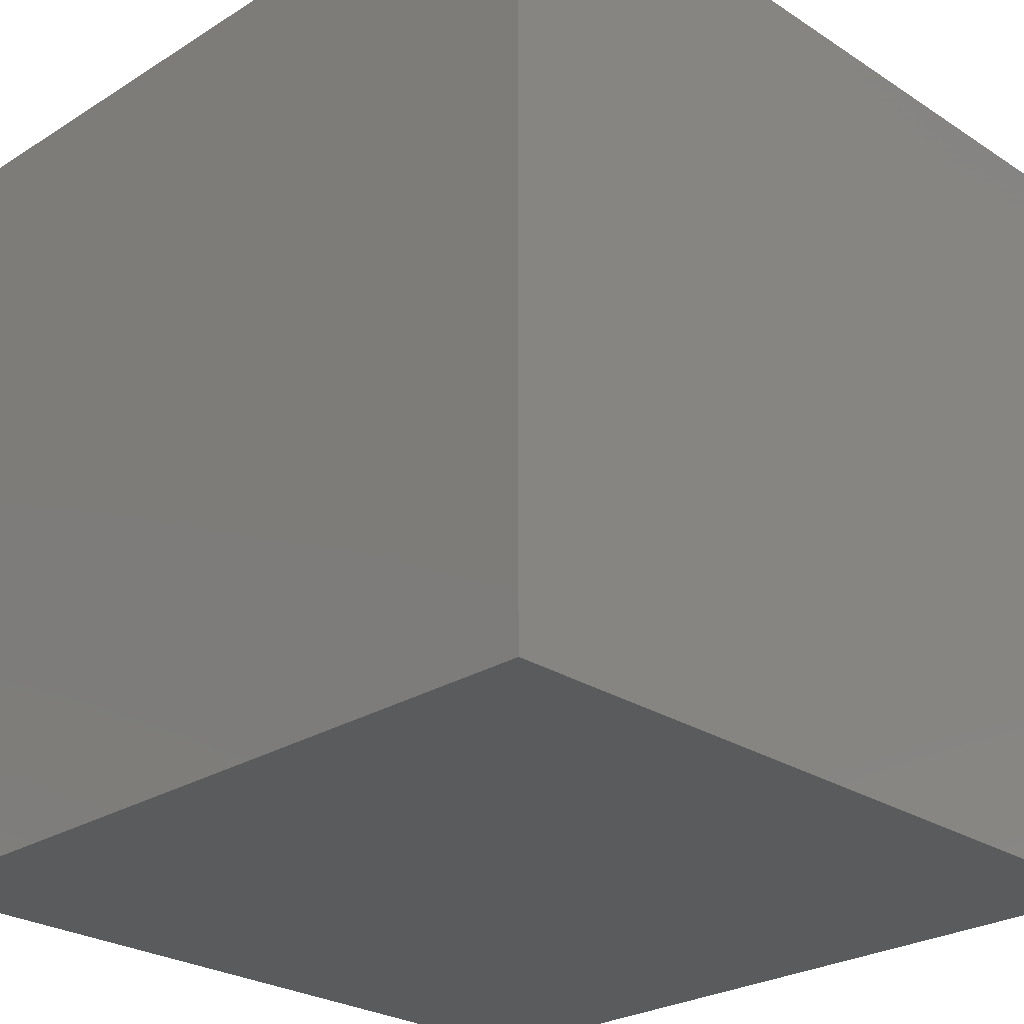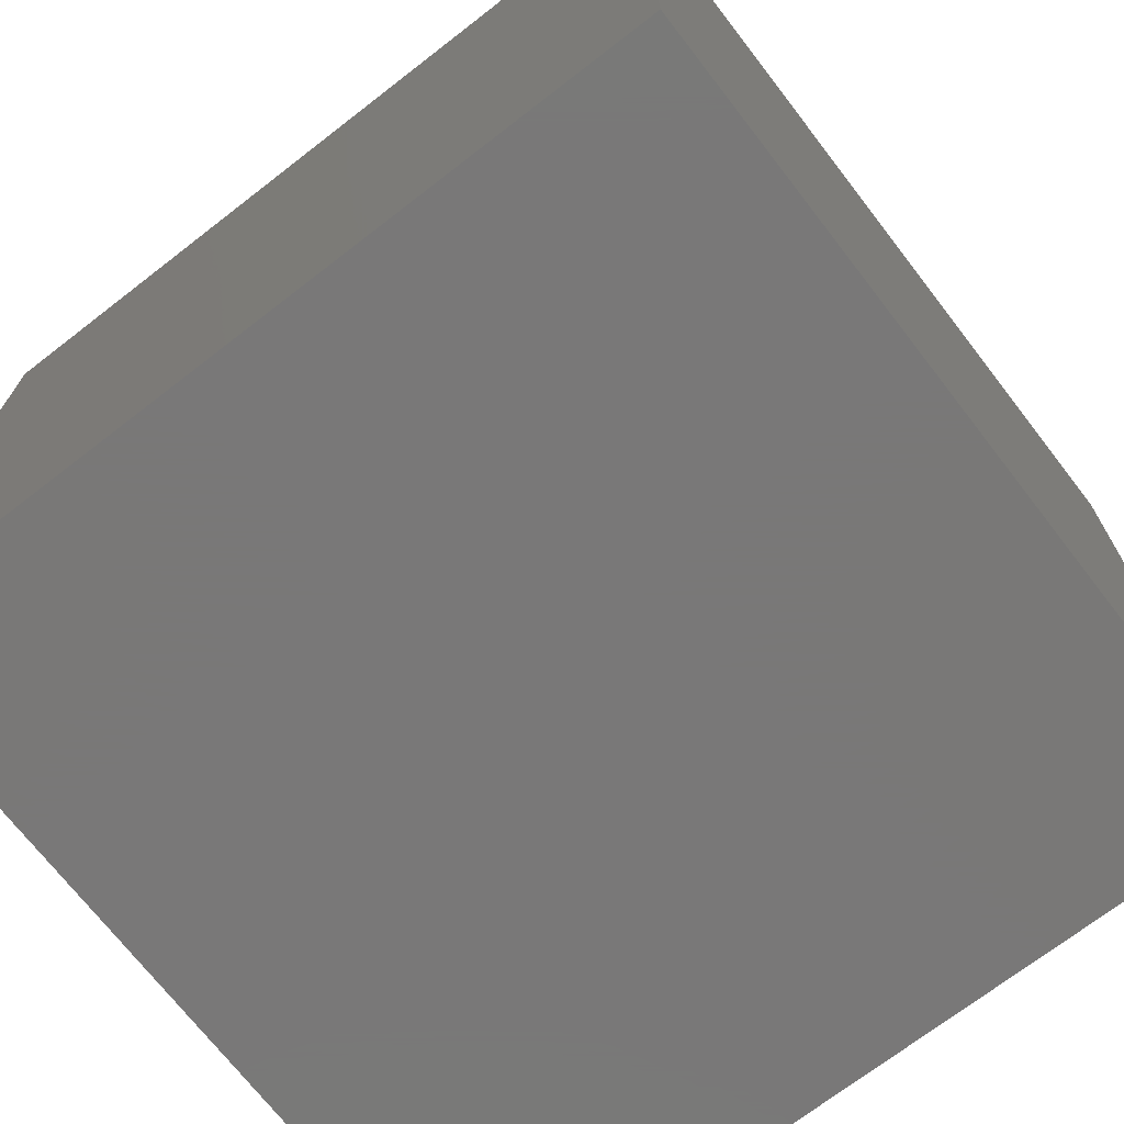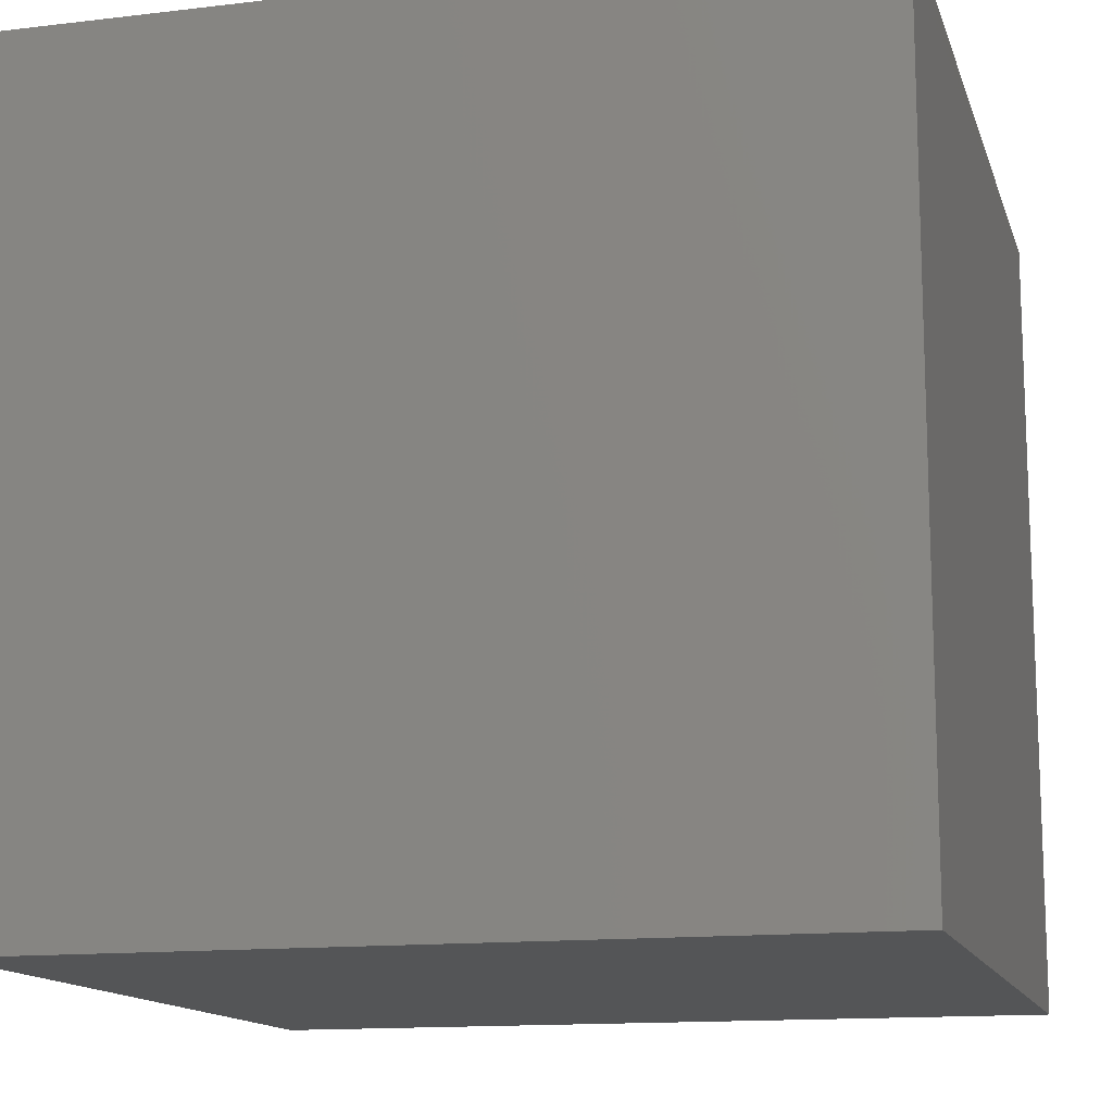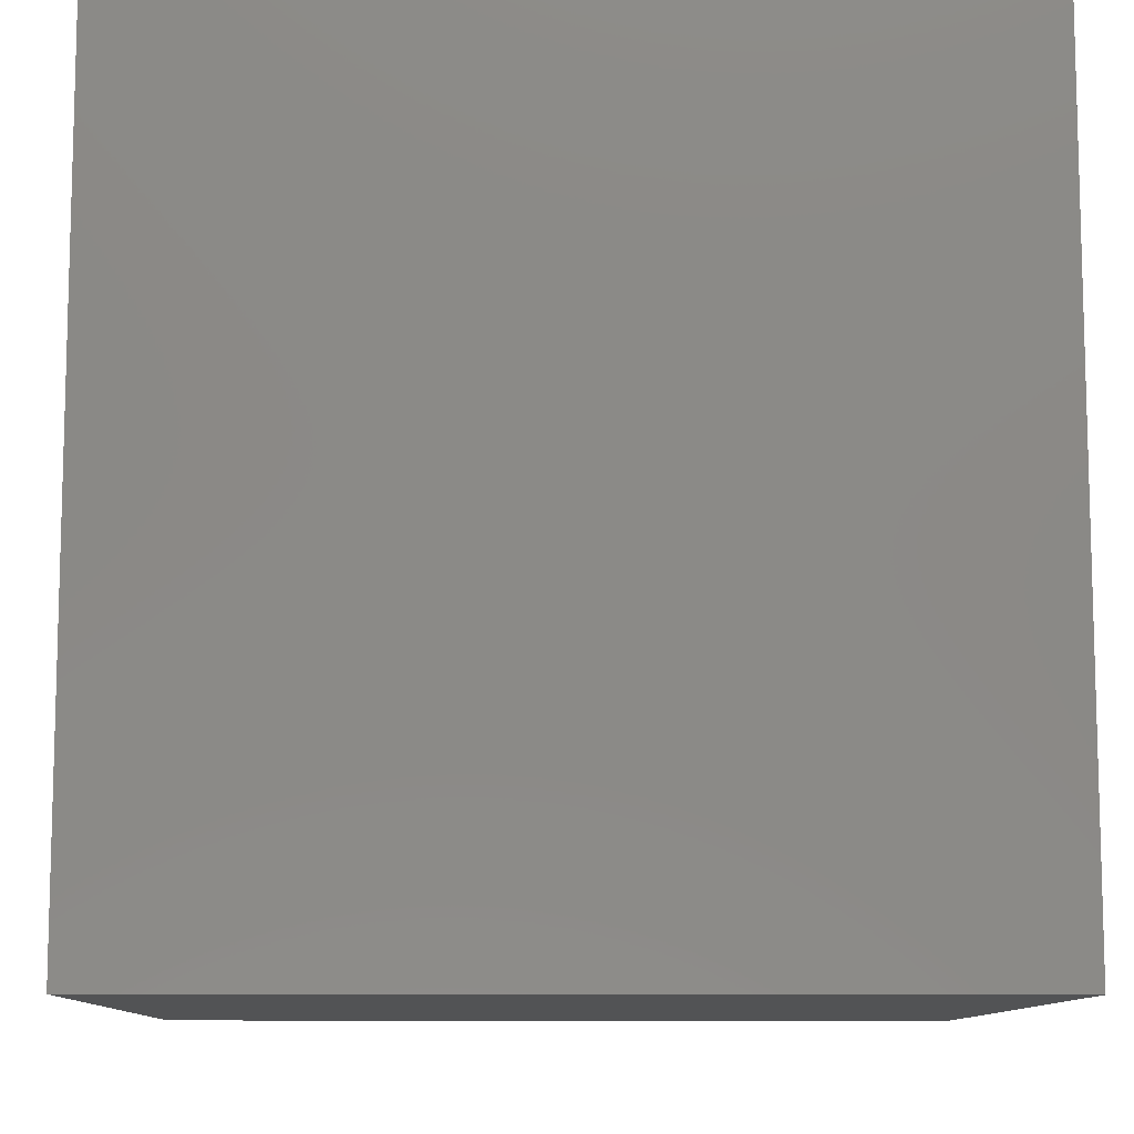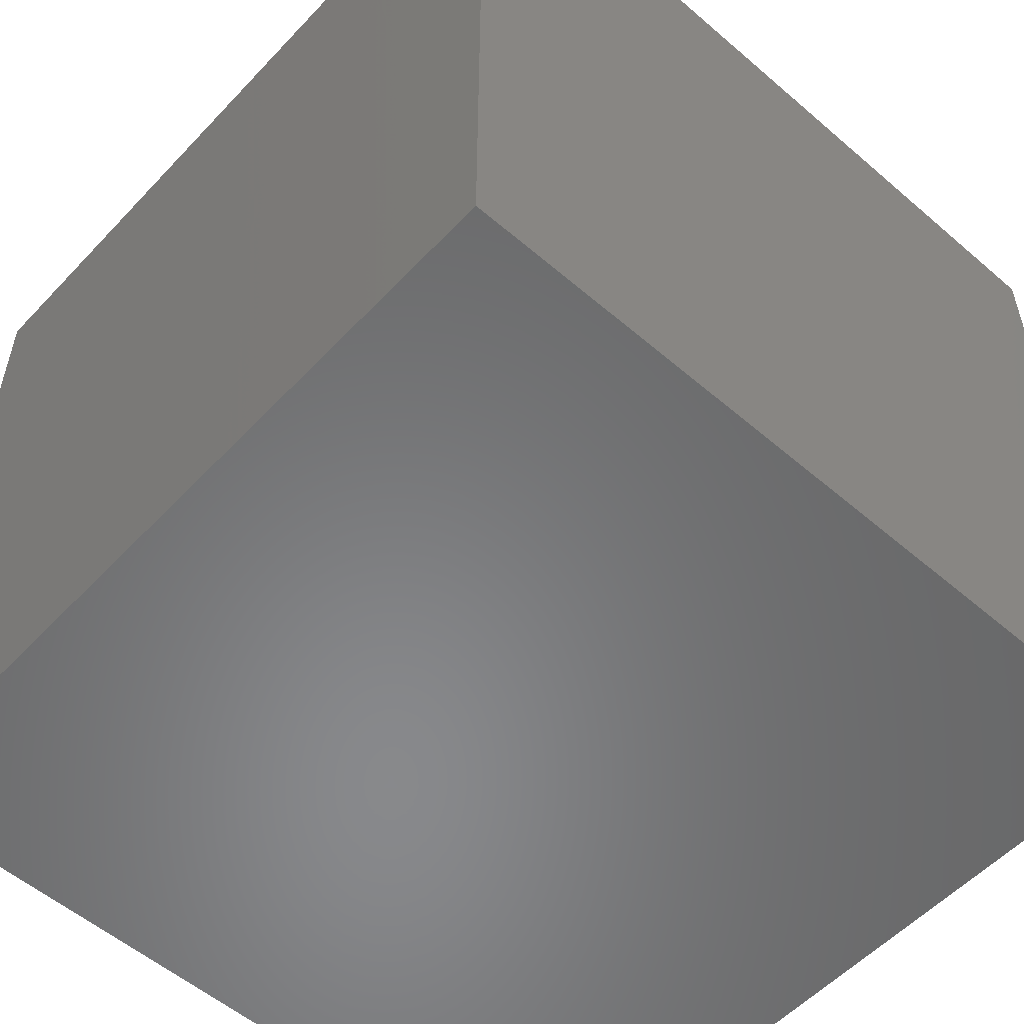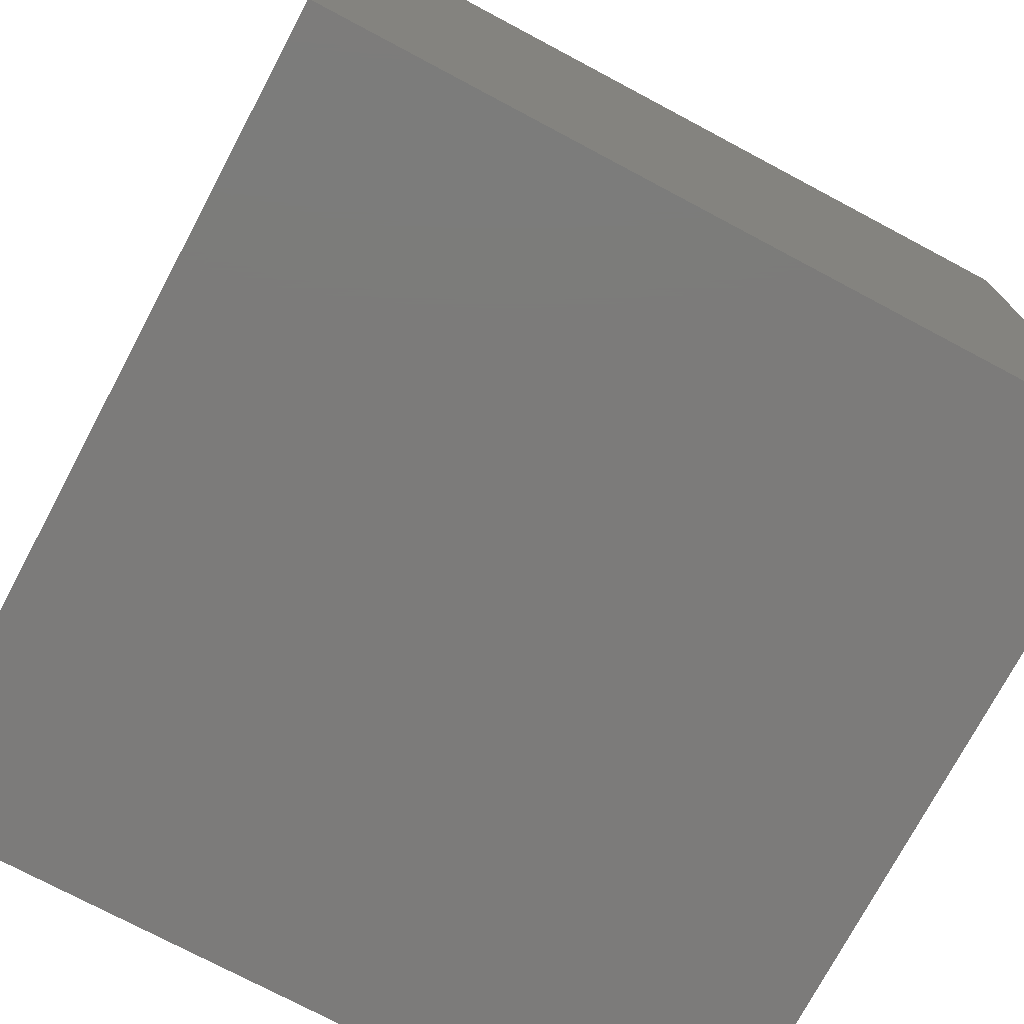
<metadata>
{"format":"stl","ext":"stl","renderer":"f3d","projection":"perspective","resolution":1024,"background":"white","views":[{"elev":-26.2,"azim":-45.5,"up":"+Y"},{"elev":-71.3,"azim":-142.3,"up":"+Y"},{"elev":-13.6,"azim":105.0,"up":"+Z"},{"elev":-10.2,"azim":-1.2,"up":"+Z"},{"elev":-55.1,"azim":137.8,"up":"+Z"},{"elev":-74.8,"azim":152.0,"up":"+Y"}]}
</metadata>
<code>
# stl→obj: 8 verts, 12 faces
v 3 8 -3
v 2 8 -3
v 3 7 -3
v 2 7 -3
v 3 7 -4
v 2 7 -4
v 3 8 -4
v 2 8 -4
f 1 2 3
f 3 2 4
f 5 6 7
f 7 6 8
f 4 6 3
f 3 6 5
f 2 8 4
f 4 8 6
f 1 7 2
f 2 7 8
f 3 5 1
f 1 5 7

</code>
